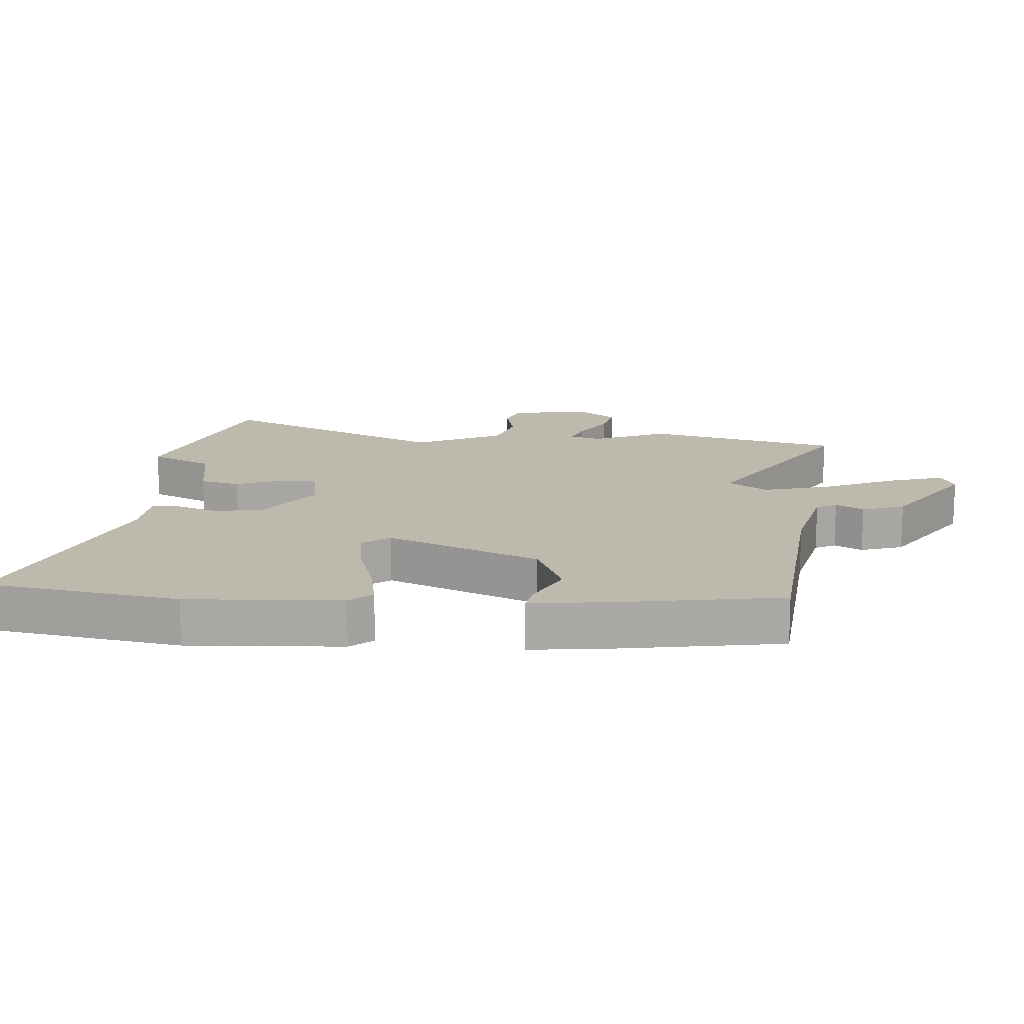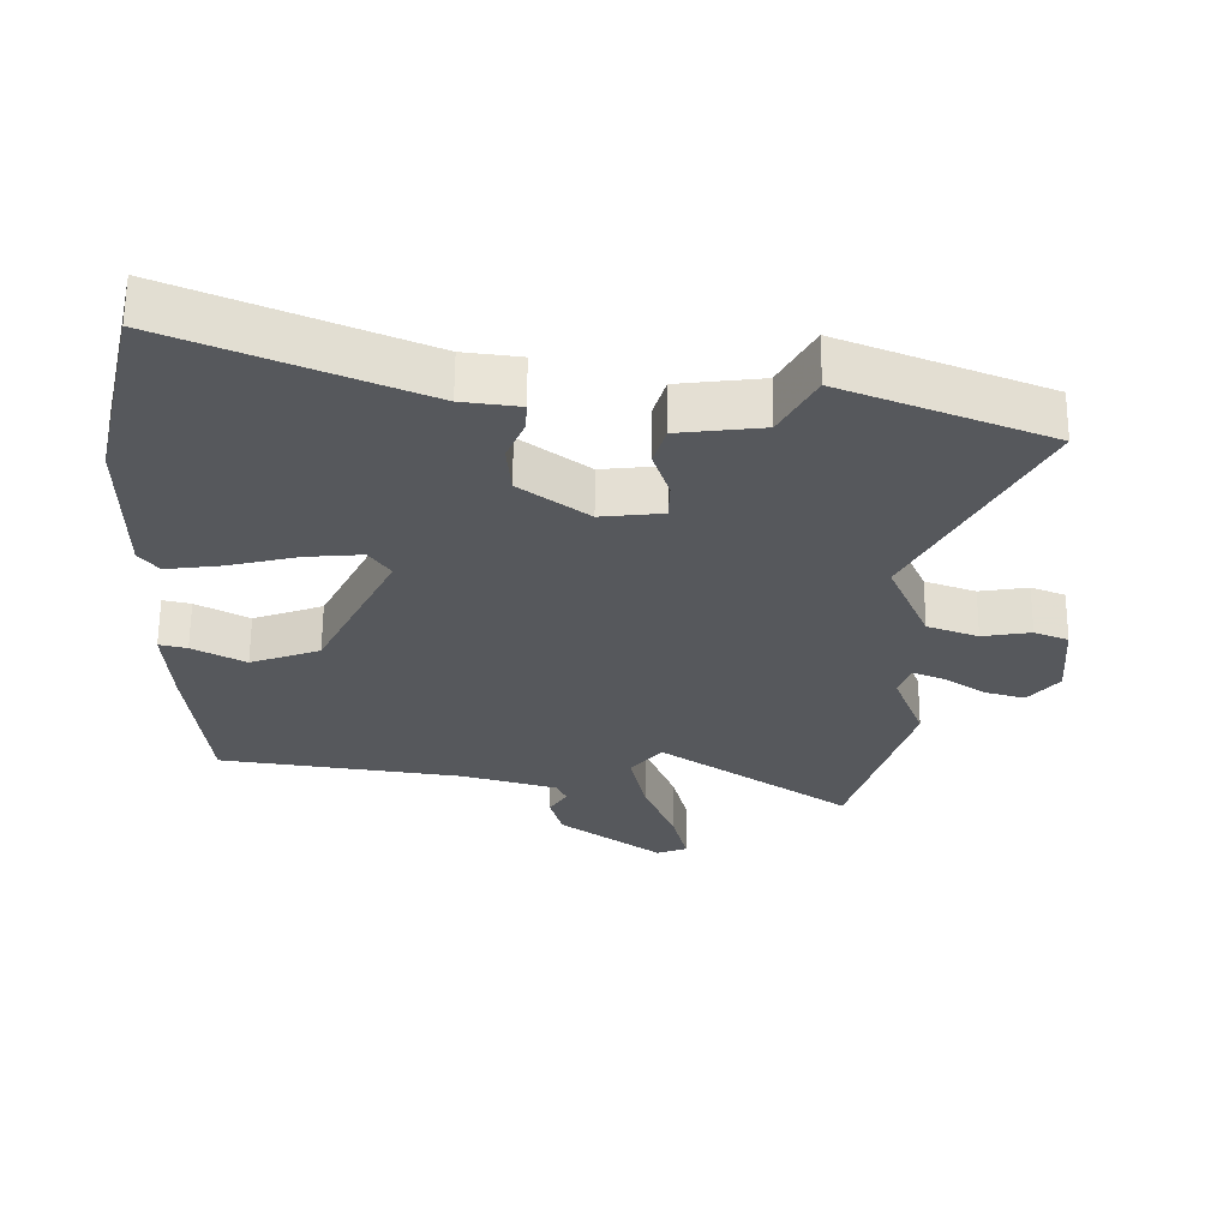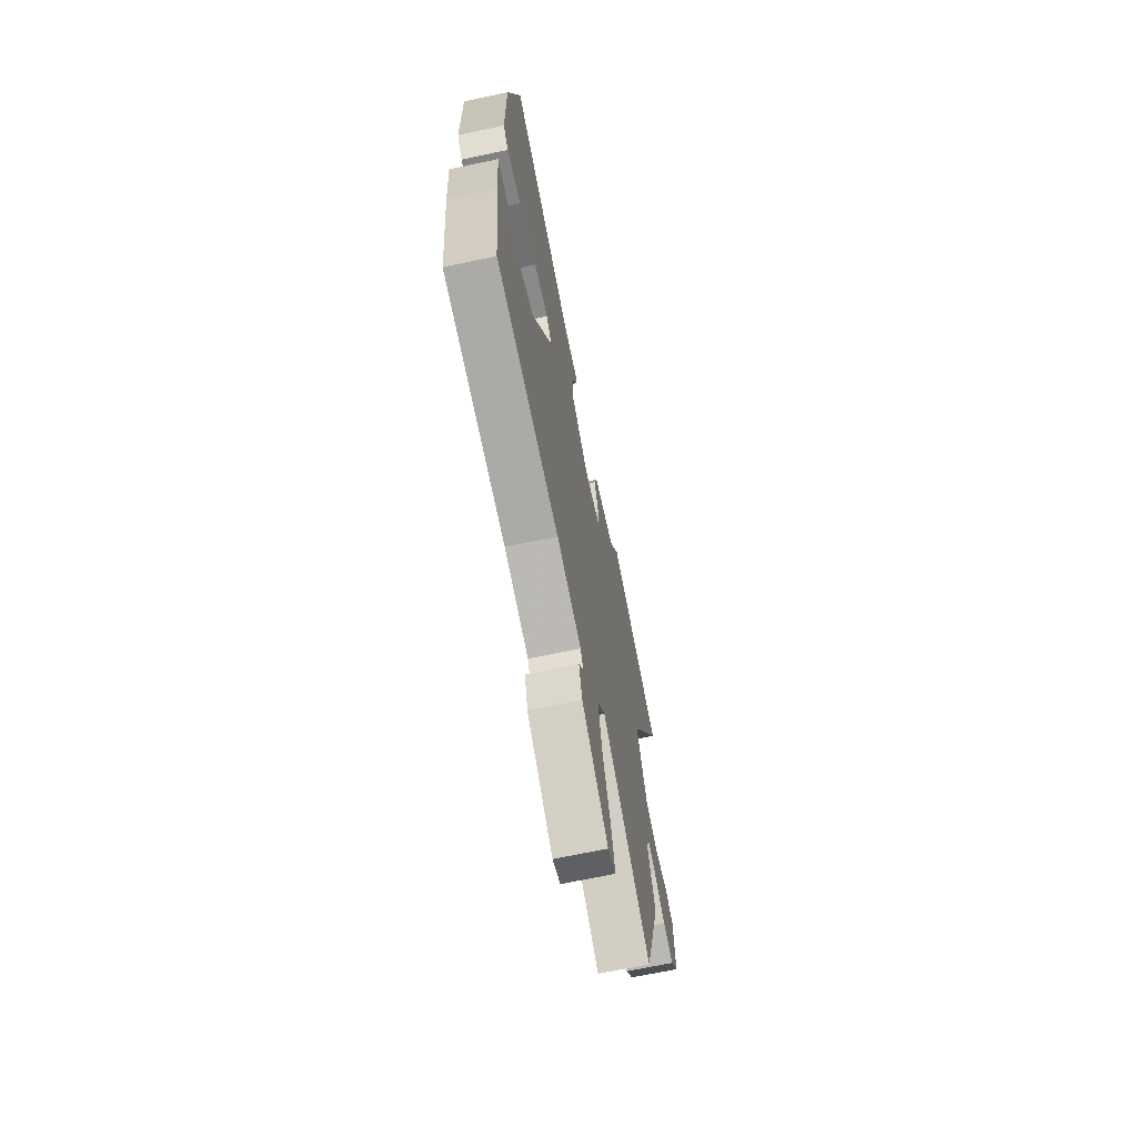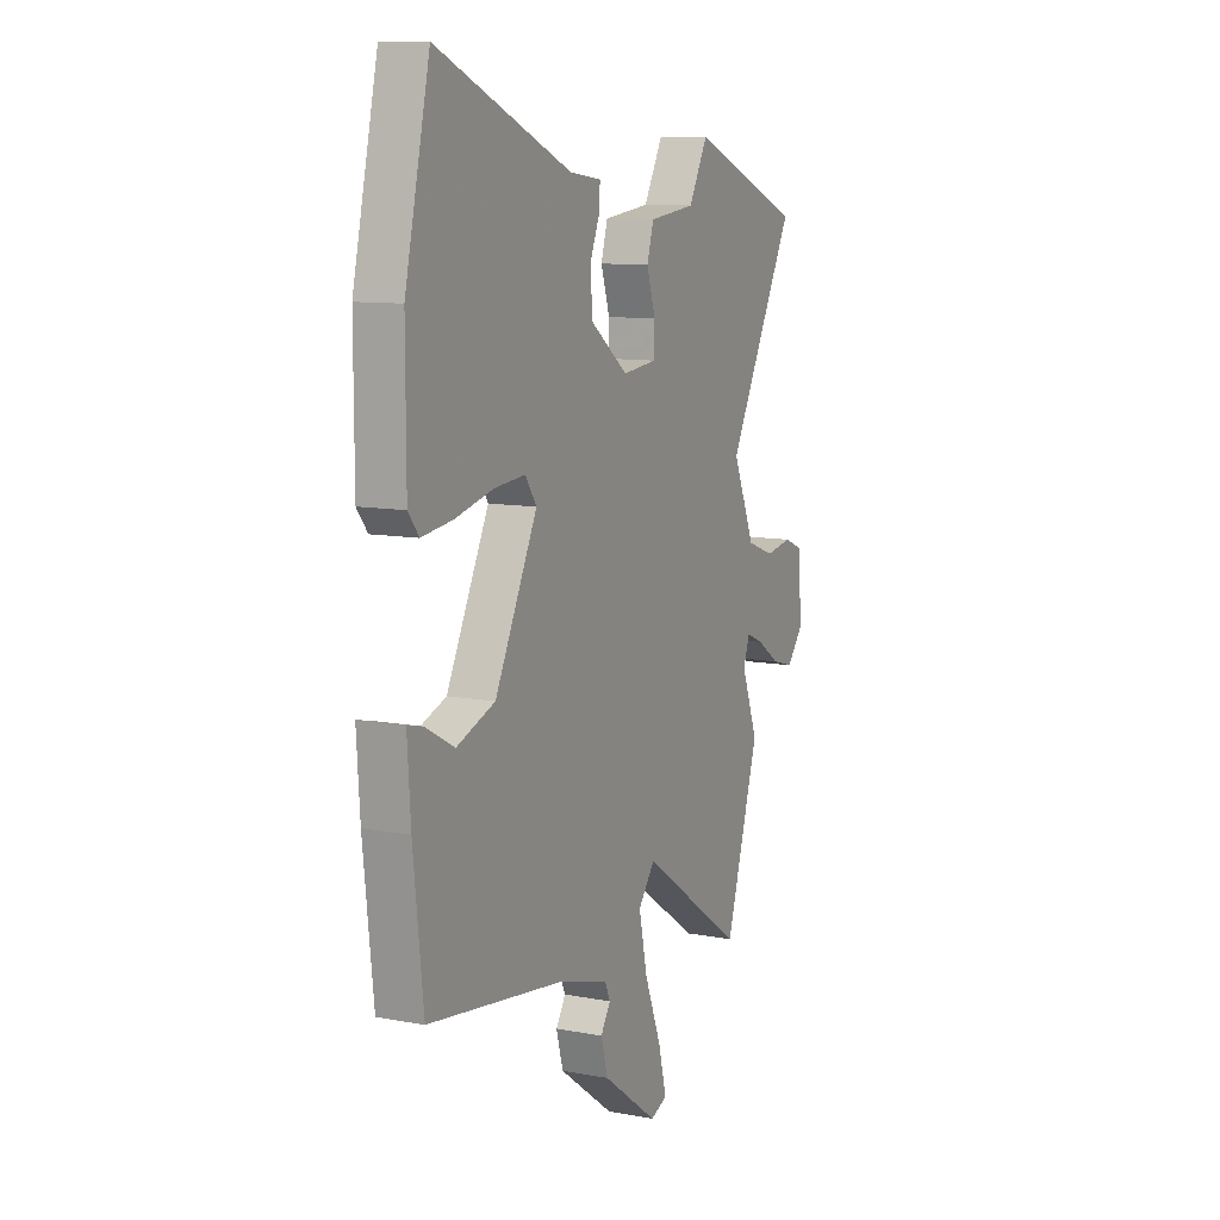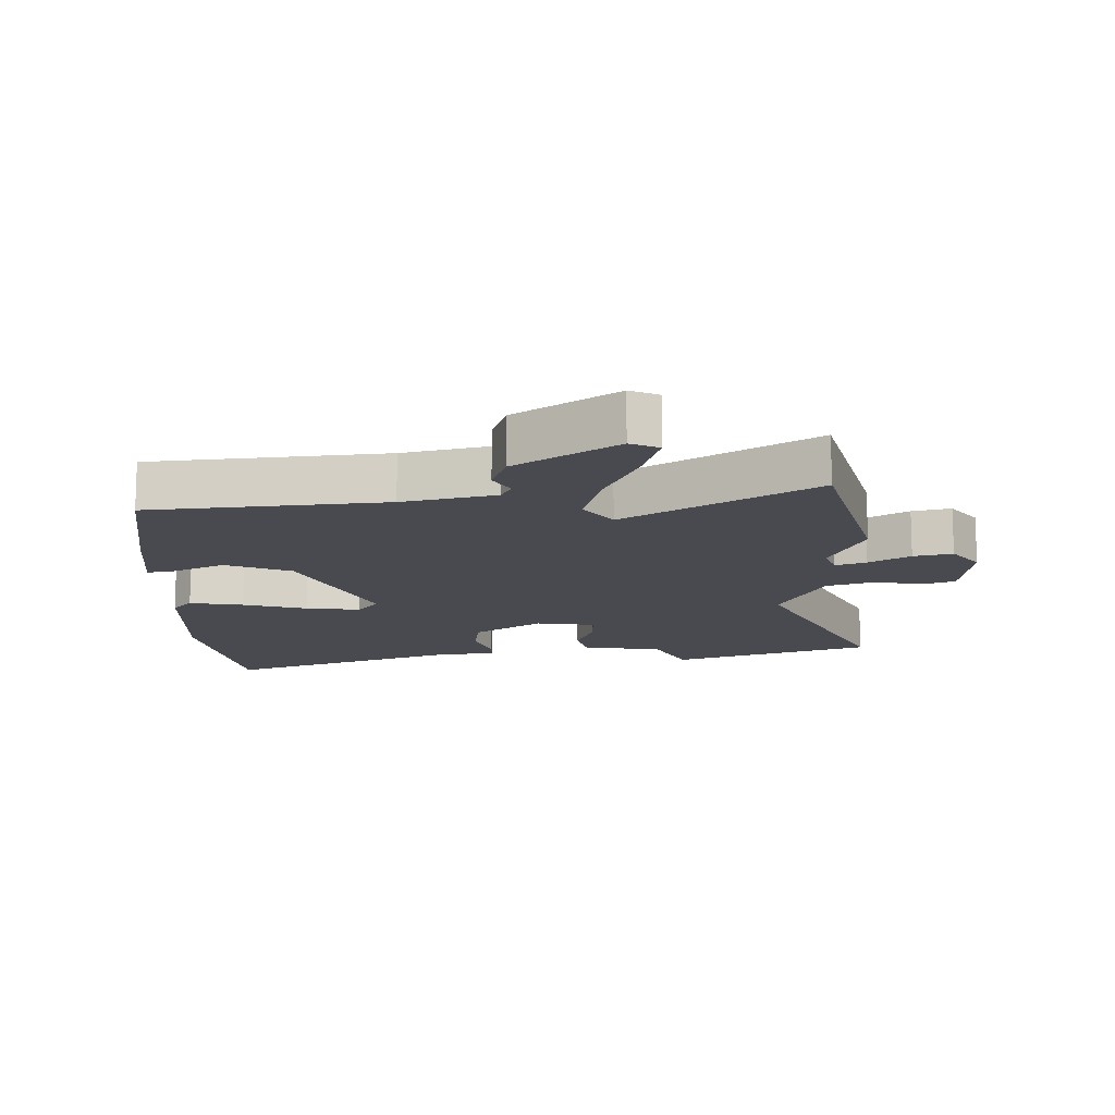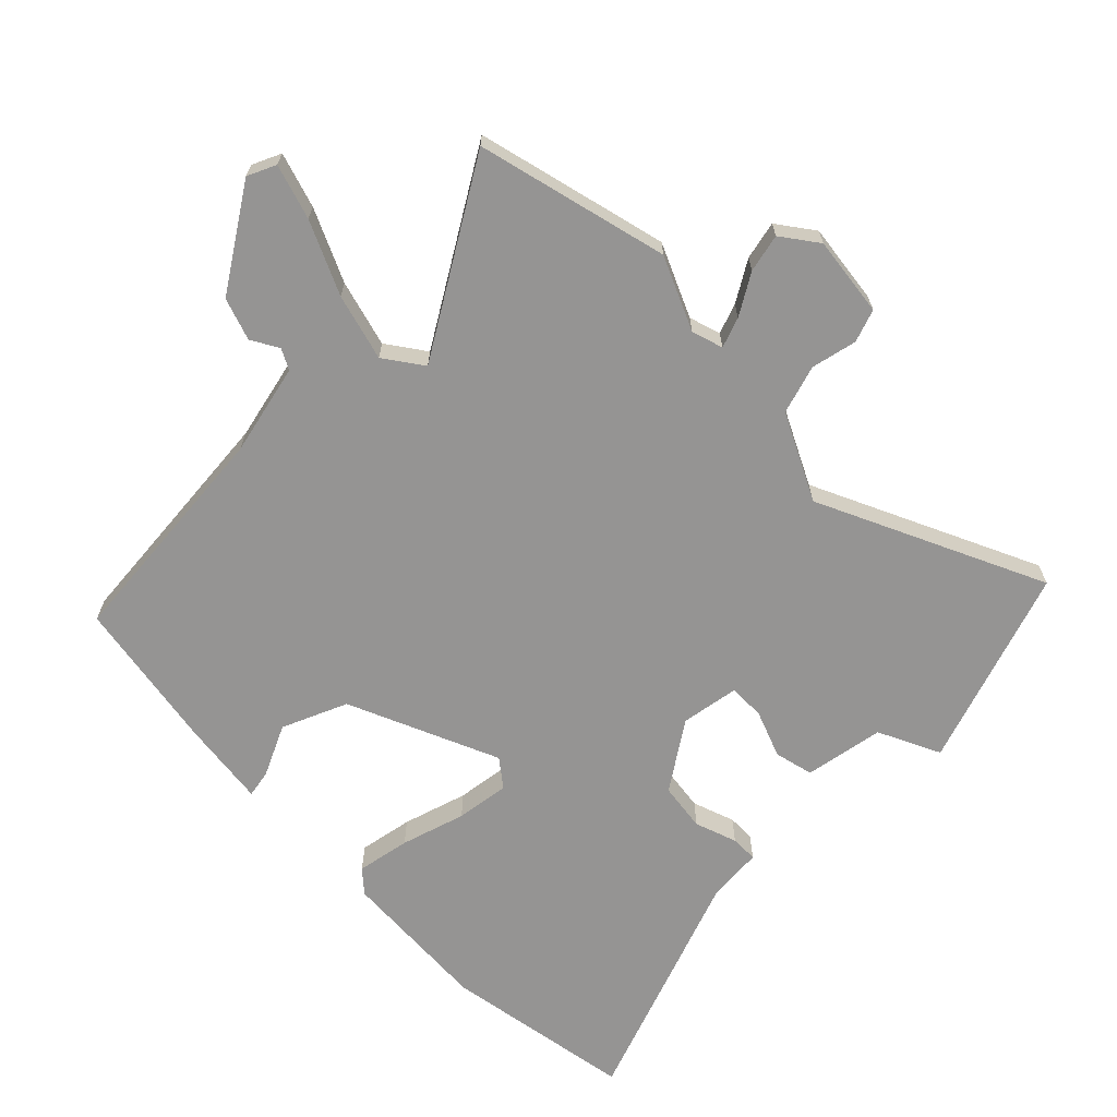
<metadata>
{"format":"obj","ext":"obj","renderer":"f3d","projection":"perspective","resolution":1024,"background":"white","views":[{"elev":15.0,"azim":91.2,"up":"+Y"},{"elev":62.3,"azim":-179.6,"up":"+Z"},{"elev":-67.9,"azim":102.0,"up":"+Z"},{"elev":10.3,"azim":115.5,"up":"+Z"},{"elev":-13.5,"azim":178.7,"up":"+Y"},{"elev":-67.2,"azim":-138.4,"up":"+Y"}]}
</metadata>
<code>
v 0.459 0.07 0.68
v 0.527 0.07 0.382
v 0.527 0.07 0.141
v 0.498 0.07 0.104
v 0.413 0.07 0.115
v 0.31 0.07 0.14
v 0.225 0.07 0.147
v 0.194 0.07 0.102
v 0.31 0.07 -0.13
v 0.415 0.07 -0.168
v 0.494 0.07 -0.125
v 0.536 0.07 -0.115
v 0.527 0.07 -0.251
v 0.5 0.07 -0.497
v 0.134 0.07 -0.55
v -0.009 0.07 -0.591
v -0.024 0.07 -0.624
v 0.003 0.07 -0.666
v -0.016 0.07 -0.734
v -0.168 0.07 -0.846
v -0.214 0.07 -0.828
v -0.192 0.07 -0.74
v -0.146 0.07 -0.623
v -0.123 0.07 -0.516
v -0.169 0.07 -0.458
v -0.453 0.07 -0.653
v -0.545 0.07 -0.354
v -0.5 0.07 -0.236
v -0.518 0.07 -0.187
v -0.565 0.07 -0.207
v -0.627 0.07 -0.249
v -0.687 0.07 -0.266
v -0.732 0.07 -0.211
v -0.723 0.07 -0.083
v -0.672 0.07 -0.062
v -0.599 0.07 -0.074
v -0.523 0.07 -0.046
v -0.463 0.07 0.094
v -0.648 0.07 0.441
v -0.341 0.07 0.564
v -0.289 0.07 0.469
v -0.162 0.07 0.454
v -0.144 0.07 0.393
v -0.168 0.07 0.318
v -0.166 0.07 0.26
v -0.073 0.07 0.25
v 0.029 0.07 0.327
v 0.035 0.07 0.404
v 0.008 0.07 0.469
v 0.006 0.07 0.512
v 0.092 0.07 0.523
v 0.459 0 0.68
v 0.527 0 0.382
v 0.527 0 0.141
v 0.498 0 0.104
v 0.413 0 0.115
v 0.31 0 0.14
v 0.225 0 0.147
v 0.194 0 0.102
v 0.31 0 -0.13
v 0.415 0 -0.168
v 0.494 0 -0.125
v 0.536 0 -0.115
v 0.527 0 -0.251
v 0.5 0 -0.497
v 0.134 0 -0.55
v -0.009 0 -0.591
v -0.024 0 -0.624
v 0.003 0 -0.666
v -0.016 0 -0.734
v -0.168 0 -0.846
v -0.214 0 -0.828
v -0.192 0 -0.74
v -0.146 0 -0.623
v -0.123 0 -0.516
v -0.169 0 -0.458
v -0.453 0 -0.653
v -0.545 0 -0.354
v -0.5 0 -0.236
v -0.518 0 -0.187
v -0.565 0 -0.207
v -0.627 0 -0.249
v -0.687 0 -0.266
v -0.732 0 -0.211
v -0.723 0 -0.083
v -0.672 0 -0.062
v -0.599 0 -0.074
v -0.523 0 -0.046
v -0.463 0 0.094
v -0.648 0 0.441
v -0.341 0 0.564
v -0.289 0 0.469
v -0.162 0 0.454
v -0.144 0 0.393
v -0.168 0 0.318
v -0.166 0 0.26
v -0.073 0 0.25
v 0.029 0 0.327
v 0.035 0 0.404
v 0.008 0 0.469
v 0.006 0 0.512
v 0.092 0 0.523
f 48 49 50 51
f 47 48 51 1
f 41 42 43 44
f 41 44 45
f 38 39 40 41
f 37 38 41 45
f 33 34 35 36
f 33 36 37
f 30 31 32 33
f 29 30 33 37
f 28 29 37 45
f 25 26 27 28
f 20 21 22 23
f 20 23 24
f 17 18 19 20
f 16 17 20 24
f 15 16 24 25
f 10 11 12 13
f 9 10 13 14
f 3 4 5 6
f 3 6 7
f 47 1 2 3
f 46 47 3 7
f 9 14 15 25
f 8 9 25 28
f 28 45 46
f 7 8 28 46
f 102 101 100 99
f 52 102 99 98
f 95 94 93 92
f 96 95 92
f 92 91 90 89
f 96 92 89 88
f 87 86 85 84
f 88 87 84
f 84 83 82 81
f 88 84 81 80
f 96 88 80 79
f 79 78 77 76
f 74 73 72 71
f 75 74 71
f 71 70 69 68
f 75 71 68 67
f 76 75 67 66
f 64 63 62 61
f 65 64 61 60
f 57 56 55 54
f 58 57 54
f 54 53 52 98
f 58 54 98 97
f 76 66 65 60
f 79 76 60 59
f 97 96 79
f 97 79 59 58
f 1 52 53 2
f 2 53 54 3
f 3 54 55 4
f 4 55 56 5
f 5 56 57 6
f 6 57 58 7
f 7 58 59 8
f 8 59 60 9
f 9 60 61 10
f 10 61 62 11
f 11 62 63 12
f 12 63 64 13
f 13 64 65 14
f 14 65 66 15
f 15 66 67 16
f 16 67 68 17
f 17 68 69 18
f 18 69 70 19
f 19 70 71 20
f 20 71 72 21
f 21 72 73 22
f 22 73 74 23
f 23 74 75 24
f 24 75 76 25
f 25 76 77 26
f 26 77 78 27
f 27 78 79 28
f 28 79 80 29
f 29 80 81 30
f 30 81 82 31
f 31 82 83 32
f 32 83 84 33
f 33 84 85 34
f 34 85 86 35
f 35 86 87 36
f 36 87 88 37
f 37 88 89 38
f 38 89 90 39
f 39 90 91 40
f 40 91 92 41
f 41 92 93 42
f 42 93 94 43
f 43 94 95 44
f 44 95 96 45
f 45 96 97 46
f 46 97 98 47
f 47 98 99 48
f 48 99 100 49
f 49 100 101 50
f 50 101 102 51
f 51 102 52 1

</code>
